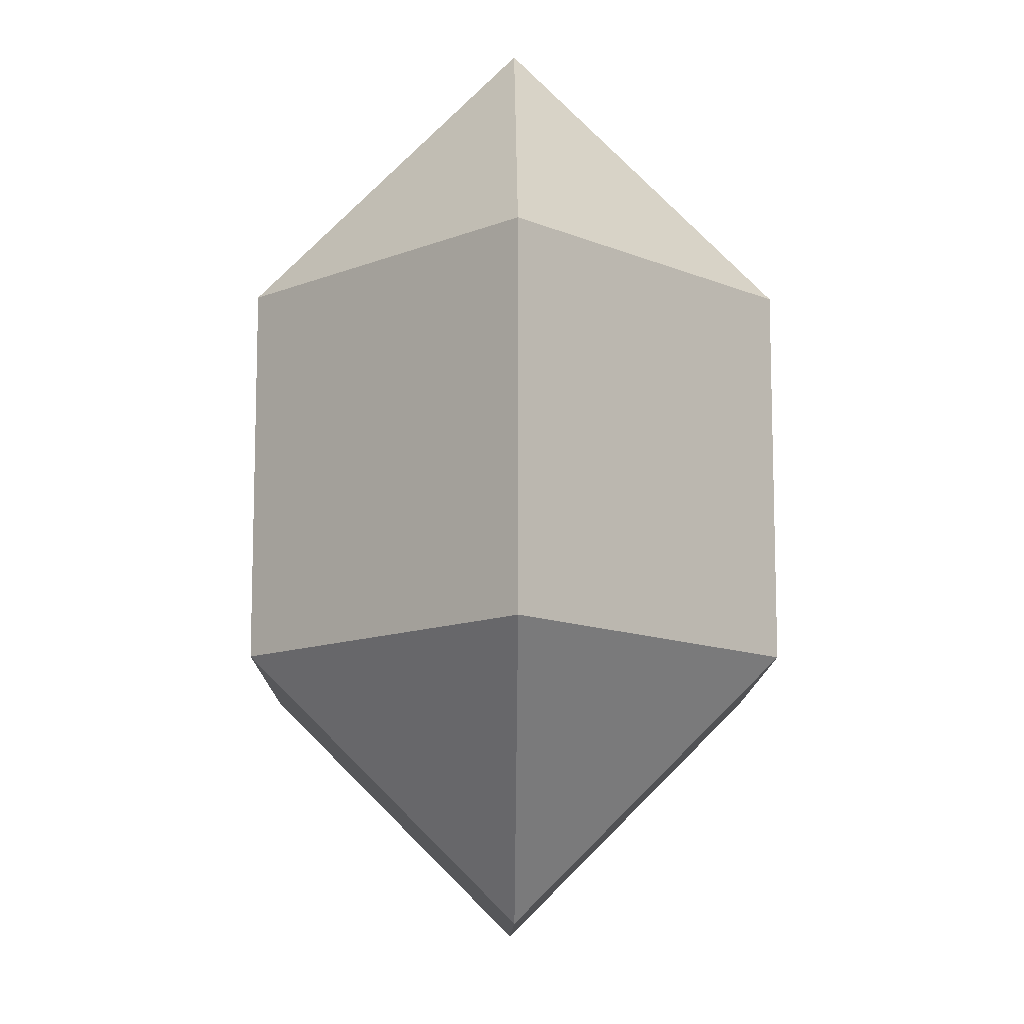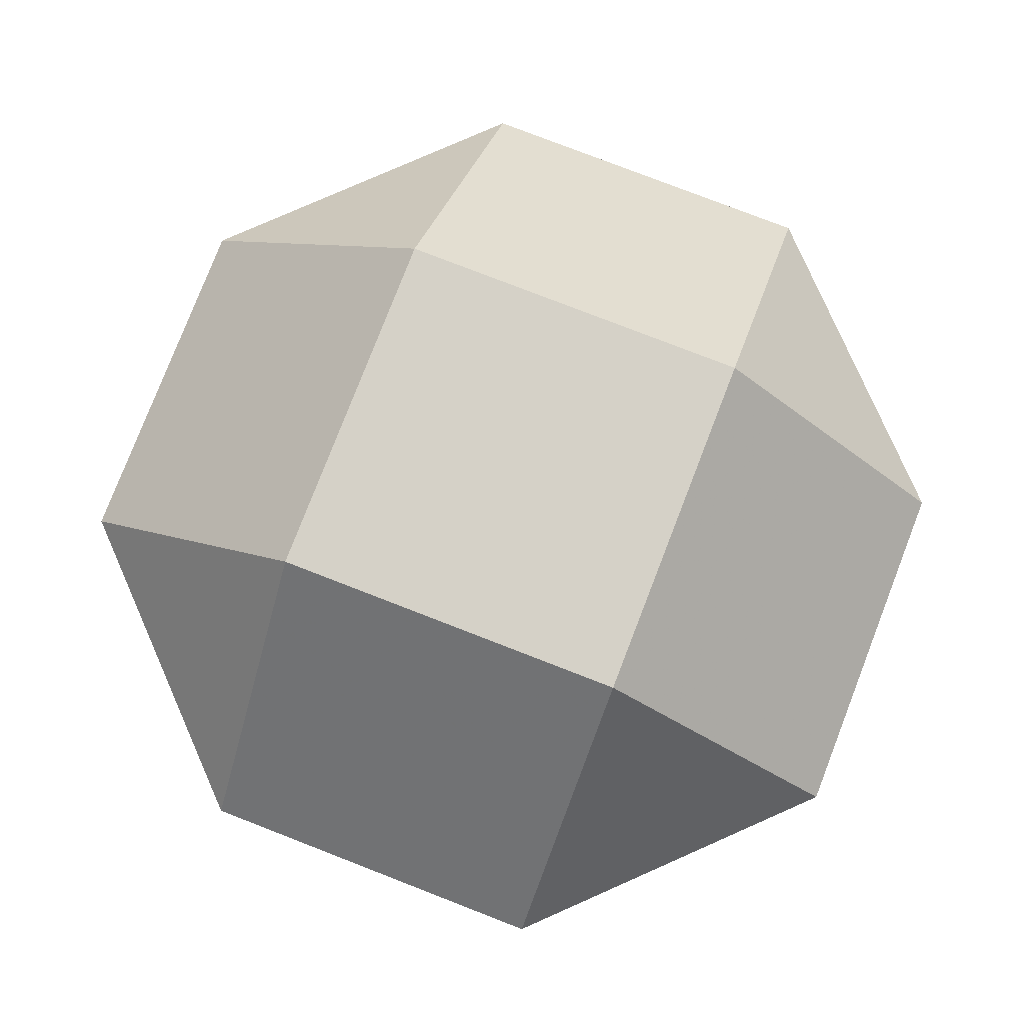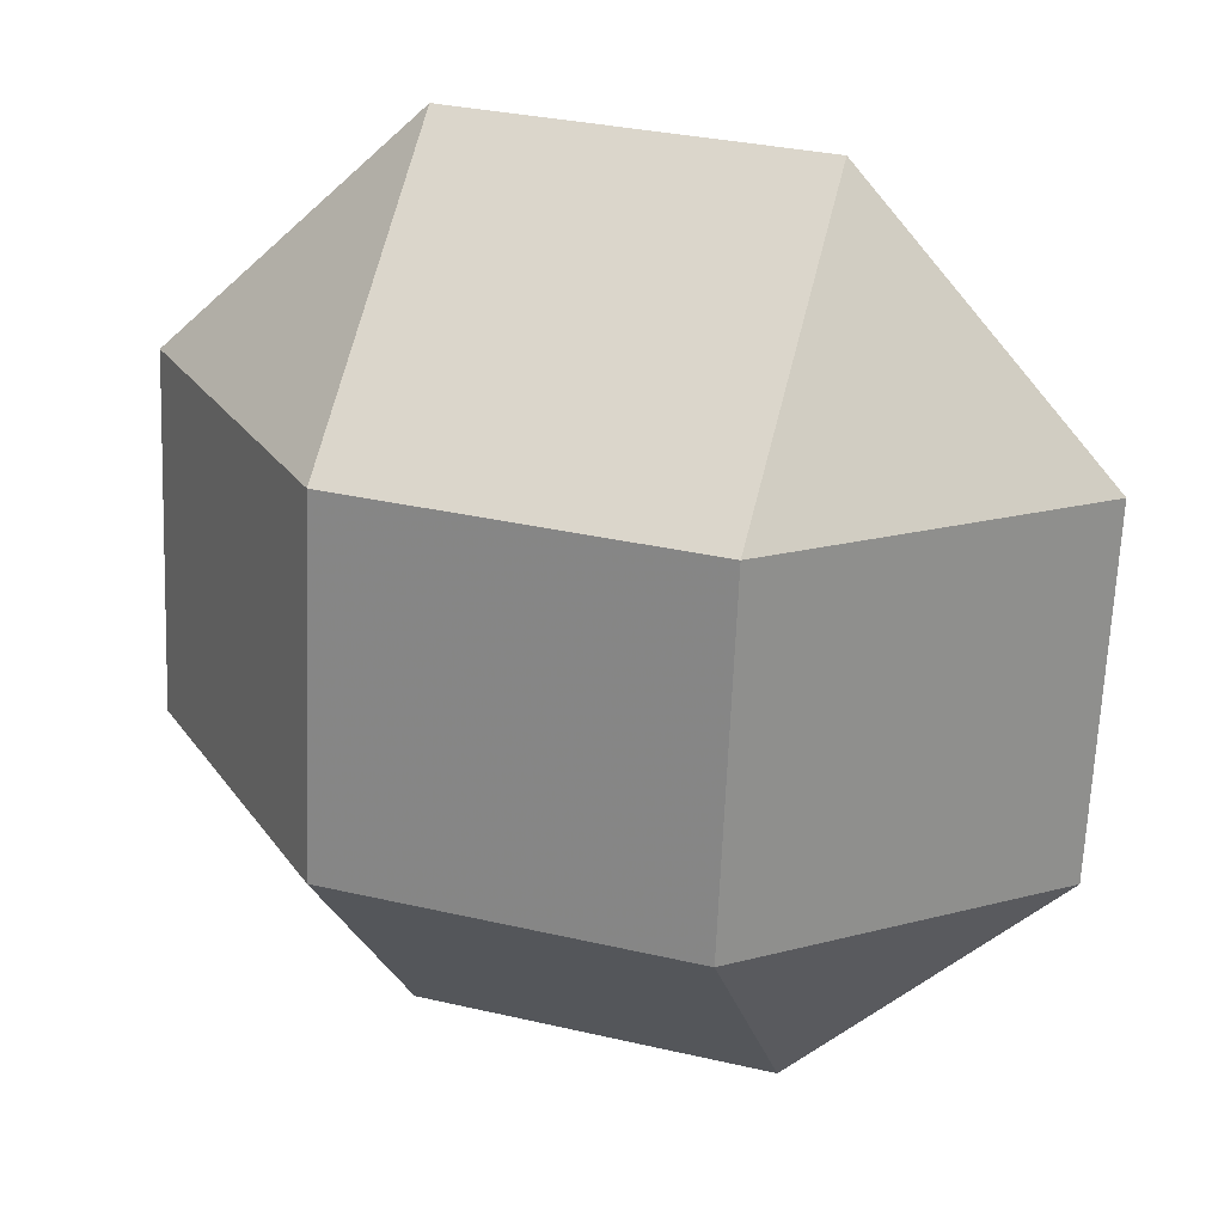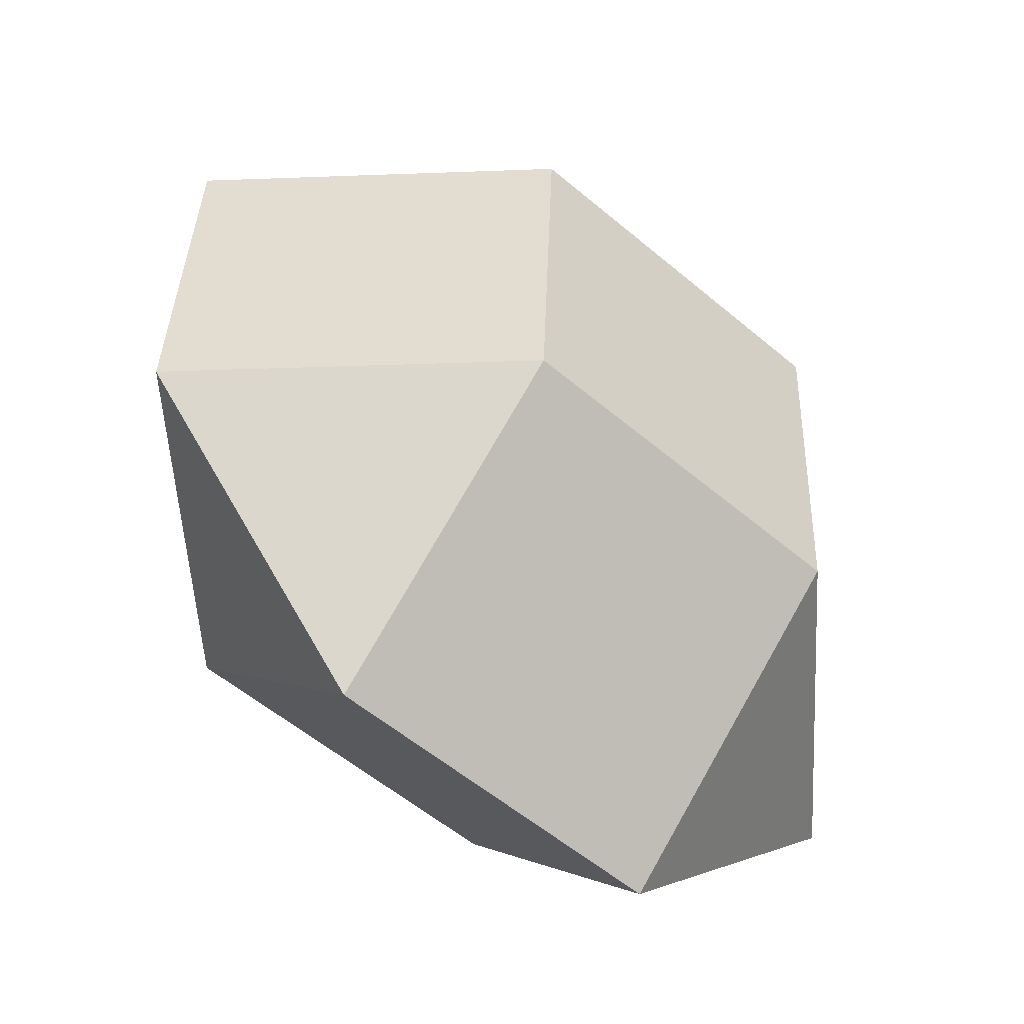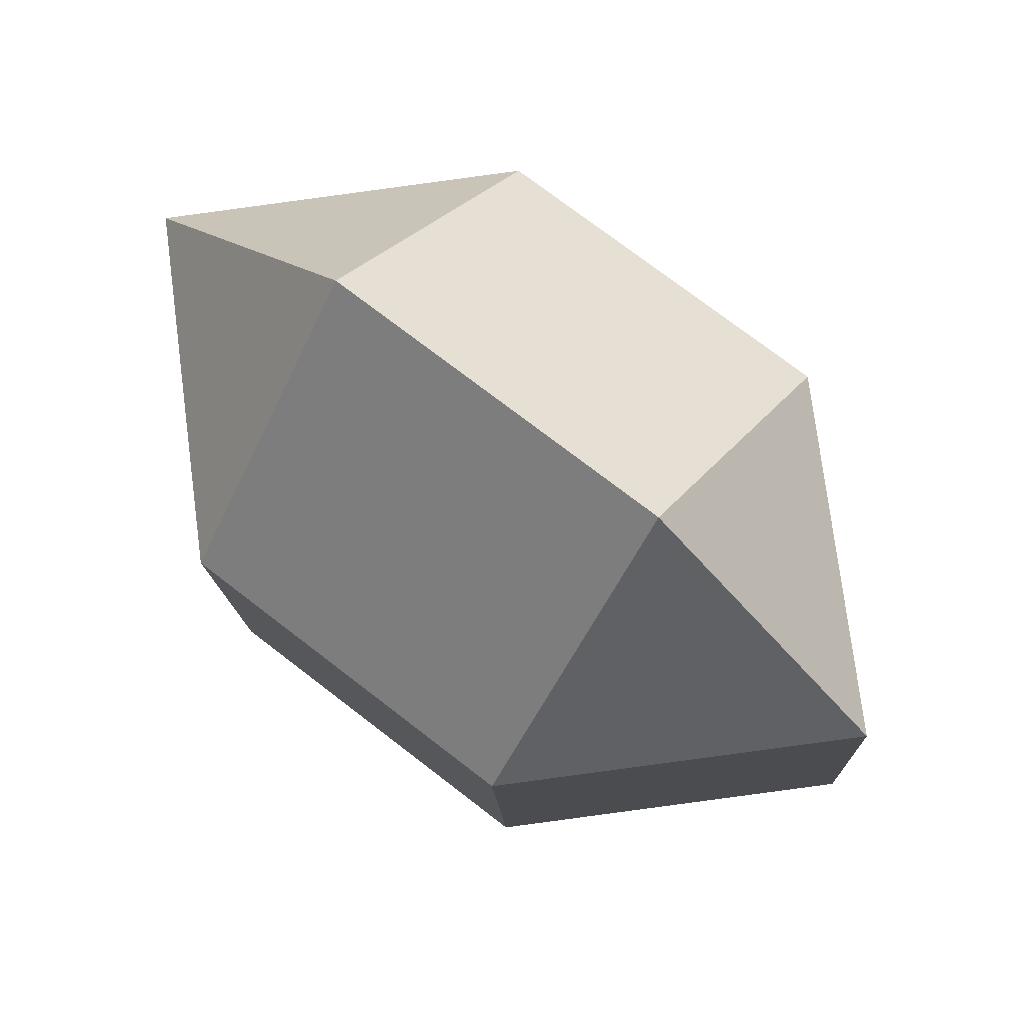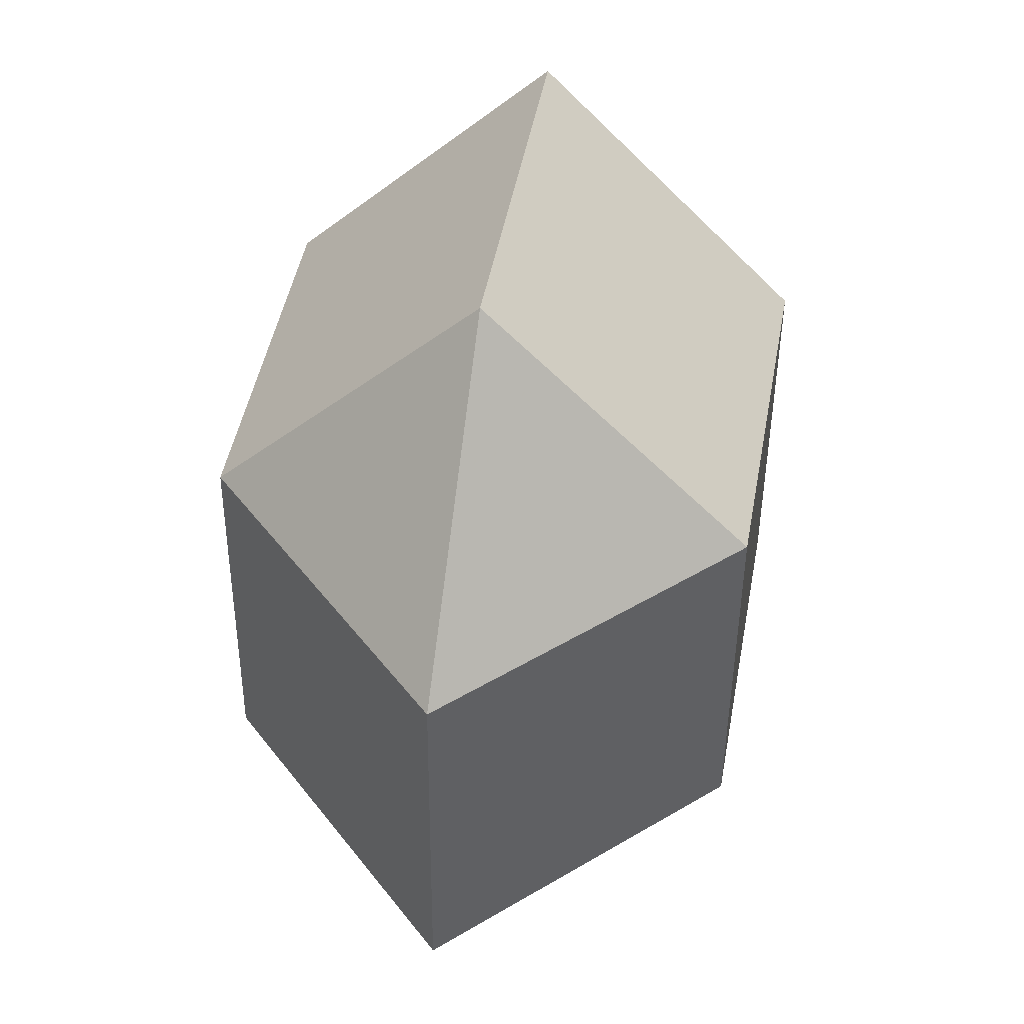
<metadata>
{"format":"obj","ext":"obj","renderer":"f3d","projection":"perspective","resolution":1024,"background":"white","views":[{"elev":-9.1,"azim":89.3,"up":"+Y"},{"elev":78.7,"azim":-156.3,"up":"+Z"},{"elev":23.2,"azim":-161.7,"up":"+Y"},{"elev":-51.5,"azim":138.3,"up":"+Y"},{"elev":78.1,"azim":37.6,"up":"+Y"},{"elev":47.9,"azim":100.1,"up":"+Y"}]}
</metadata>
<code>
v -1.055 0.3838 -0.00011
v -1.018 -0.4749 0.000238
v -0.4749 1.018 -0.000394
v -0.4482 0.4103 -0.6079
v -0.4482 0.4107 0.6076
v -0.4105 -0.4485 -0.6076
v -0.4105 -0.448 0.608
v -0.3838 -1.055 0.000446
v 0.3838 1.055 -0.000447
v 0.4105 0.448 -0.608
v 0.4105 0.4485 0.6076
v 0.4482 -0.4107 -0.6076
v 0.4482 -0.4103 0.6079
v 0.4749 -1.018 0.000392
v 1.018 0.4749 -0.000239
v 1.055 -0.3838 0.000109
f 4 1 3
f 10 9 15
f 12 16 14
f 6 8 2
f 7 2 8
f 13 14 16
f 11 15 9
f 5 3 1
f 6 4 10 12
f 4 6 2 1
f 10 4 3 9
f 12 10 15 16
f 6 12 14 8
f 5 7 13 11
f 7 5 1 2
f 13 7 8 14
f 11 13 16 15
f 5 11 9 3

</code>
